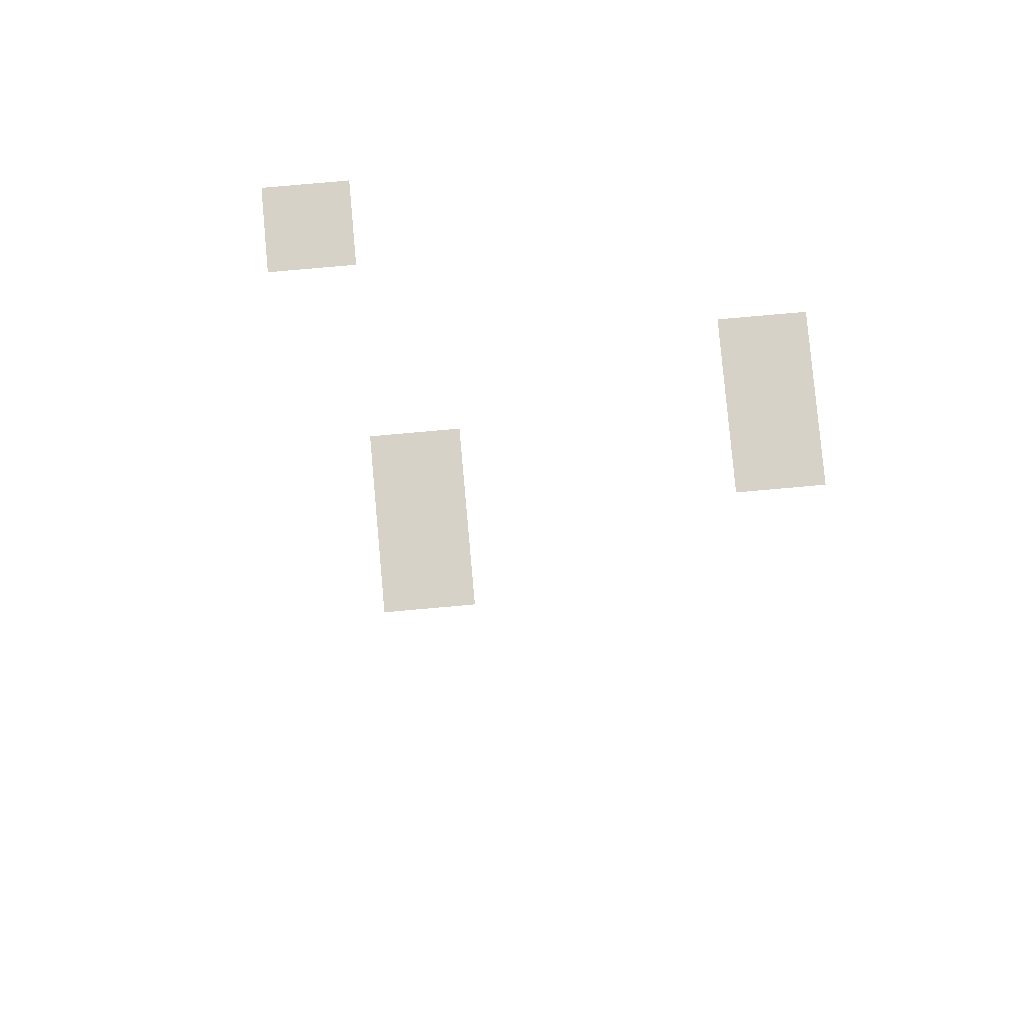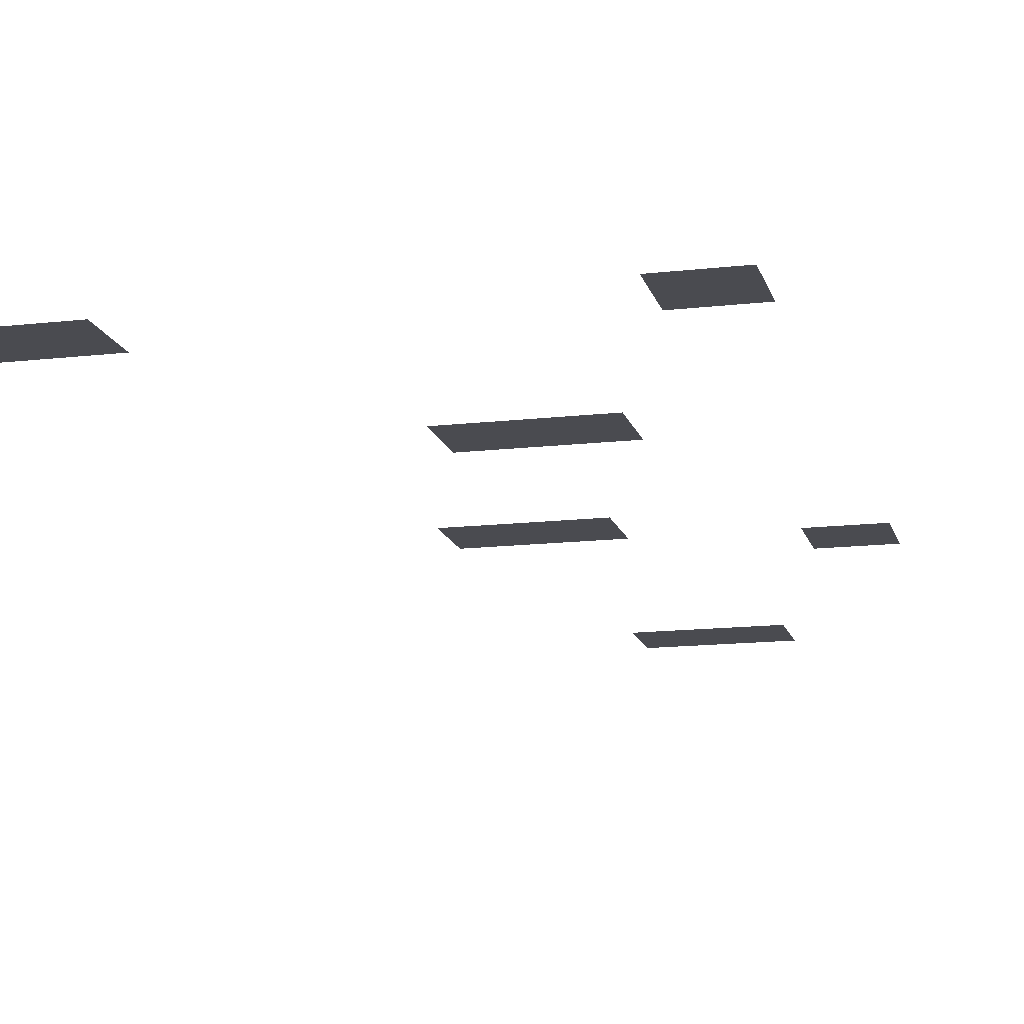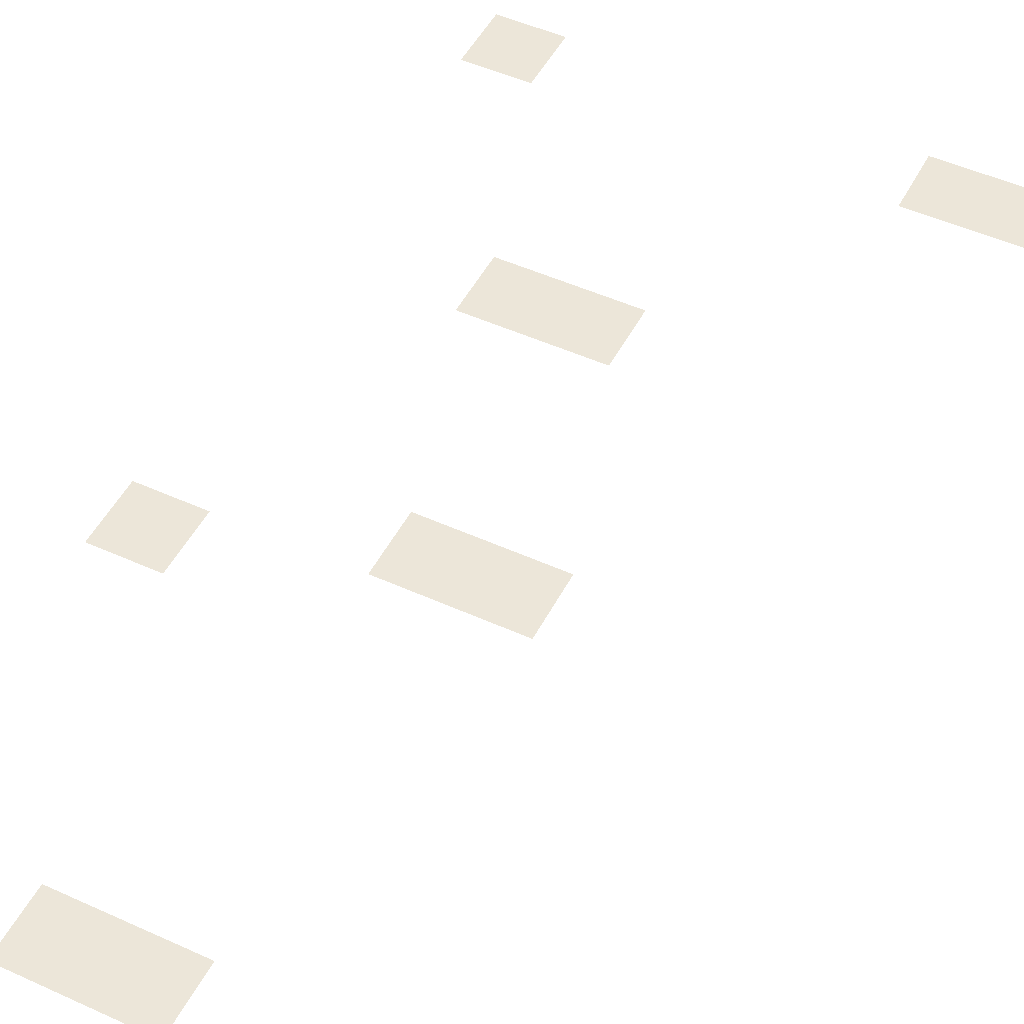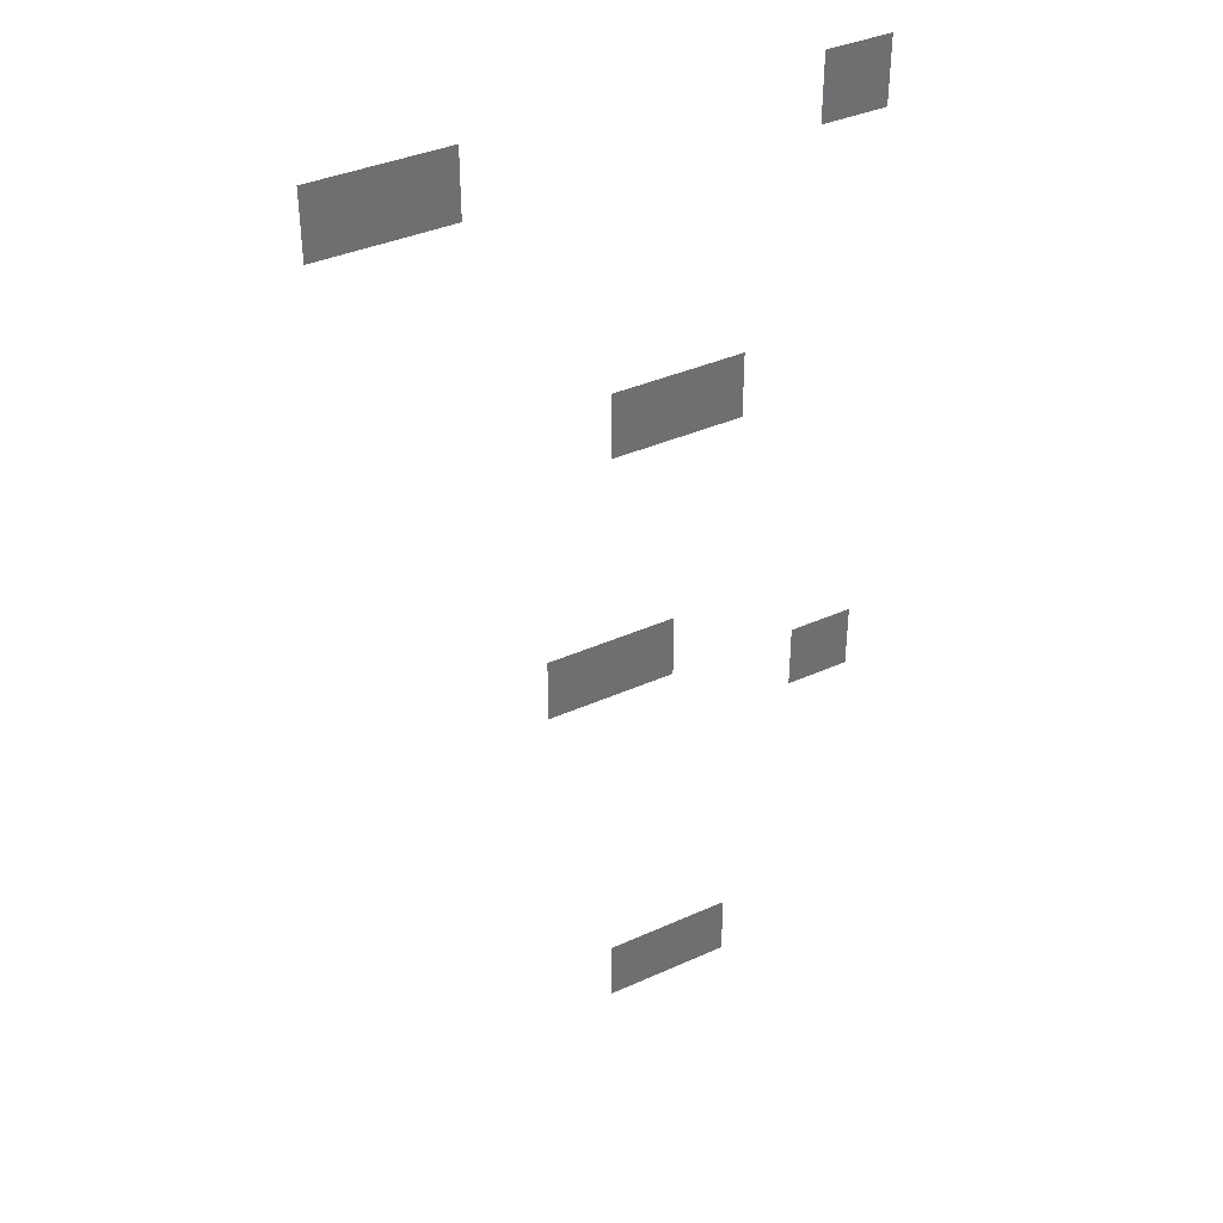
<metadata>
{"format":"obj","ext":"obj","renderer":"f3d","projection":"perspective","resolution":1024,"background":"white","views":[{"elev":78.1,"azim":84.9,"up":"+Z"},{"elev":-14.6,"azim":-165.9,"up":"+Z"},{"elev":49.4,"azim":26.7,"up":"+Z"},{"elev":37.9,"azim":150.2,"up":"+Y"}]}
</metadata>
<code>
v -240 -16 0
v -256 -16 0
v -256 0 0
v -240 0 0
v -144 -16 0
v -160 -16 0
v -160 0 0
v -144 0 0
v -128 -16 0
v -144 -16 0
v -144 0 0
v -128 0 0
v -208 -80 0
v -224 -80 0
v -224 -64 0
v -208 -64 0
v -192 -80 0
v -208 -80 0
v -208 -64 0
v -192 -64 0
v -192 -144 0
v -208 -144 0
v -208 -128 0
v -192 -128 0
v -176 -144 0
v -192 -144 0
v -192 -128 0
v -176 -128 0
v -240 -160 0
v -256 -160 0
v -256 -144 0
v -240 -144 0
v -208 -240 0
v -224 -240 0
v -224 -224 0
v -208 -224 0
v -192 -240 0
v -208 -240 0
v -208 -224 0
v -192 -224 0
g Village_mesh_0123
f 1 2 3 4
f 5 6 7 8
f 9 10 11 12
f 13 14 15 16
f 17 18 19 20
f 21 22 23 24
f 25 26 27 28
f 29 30 31 32
f 33 34 35 36
f 37 38 39 40

</code>
